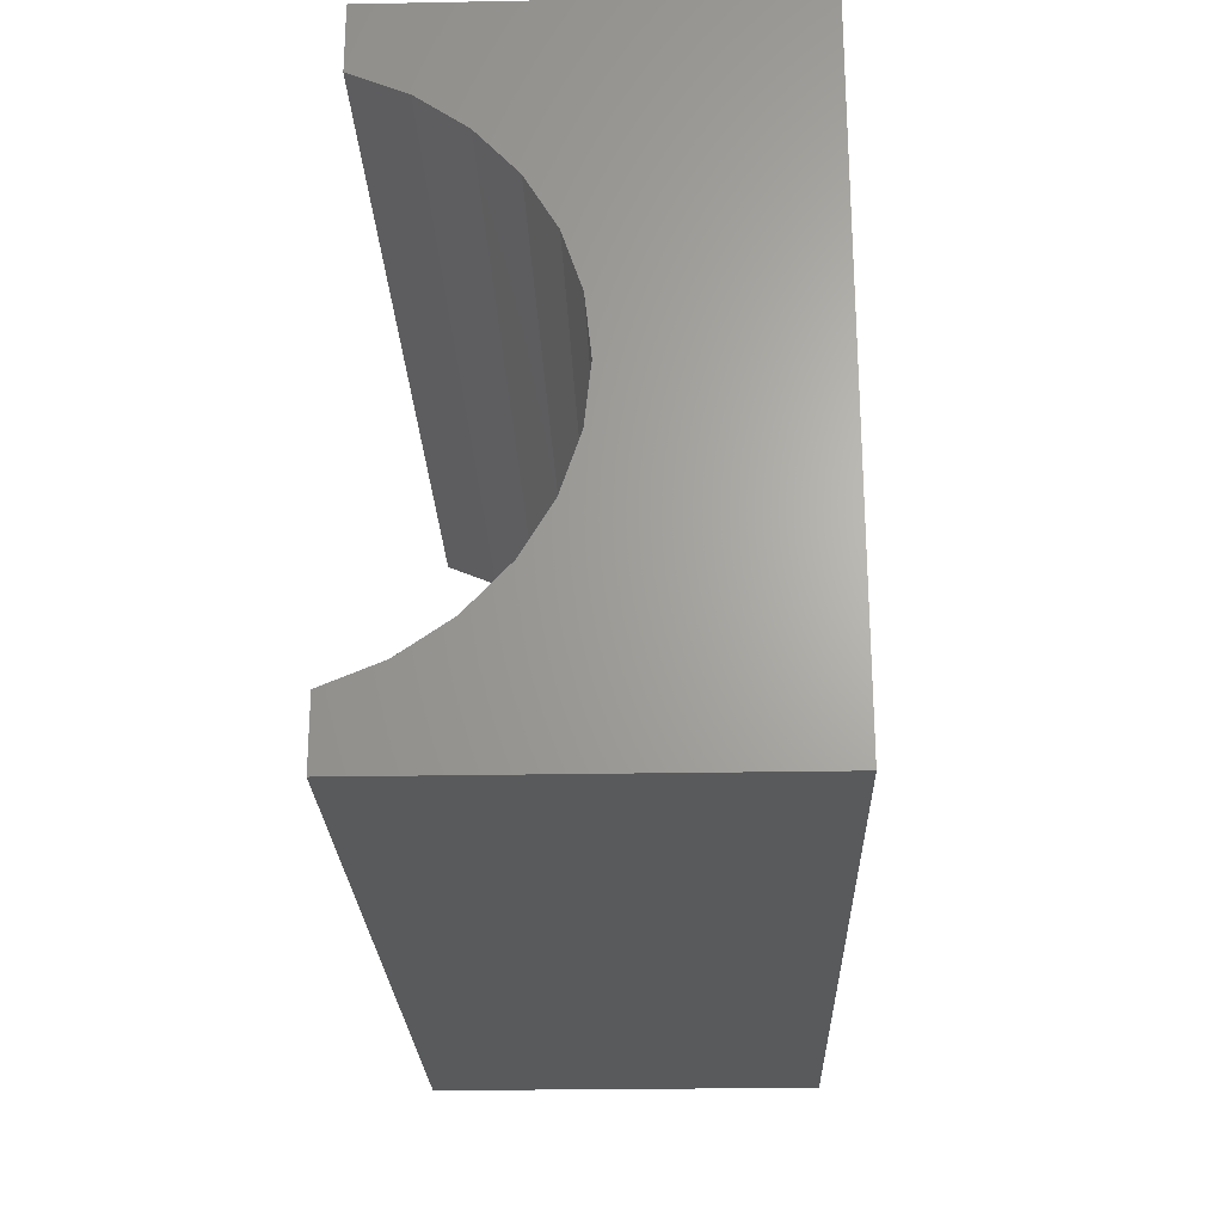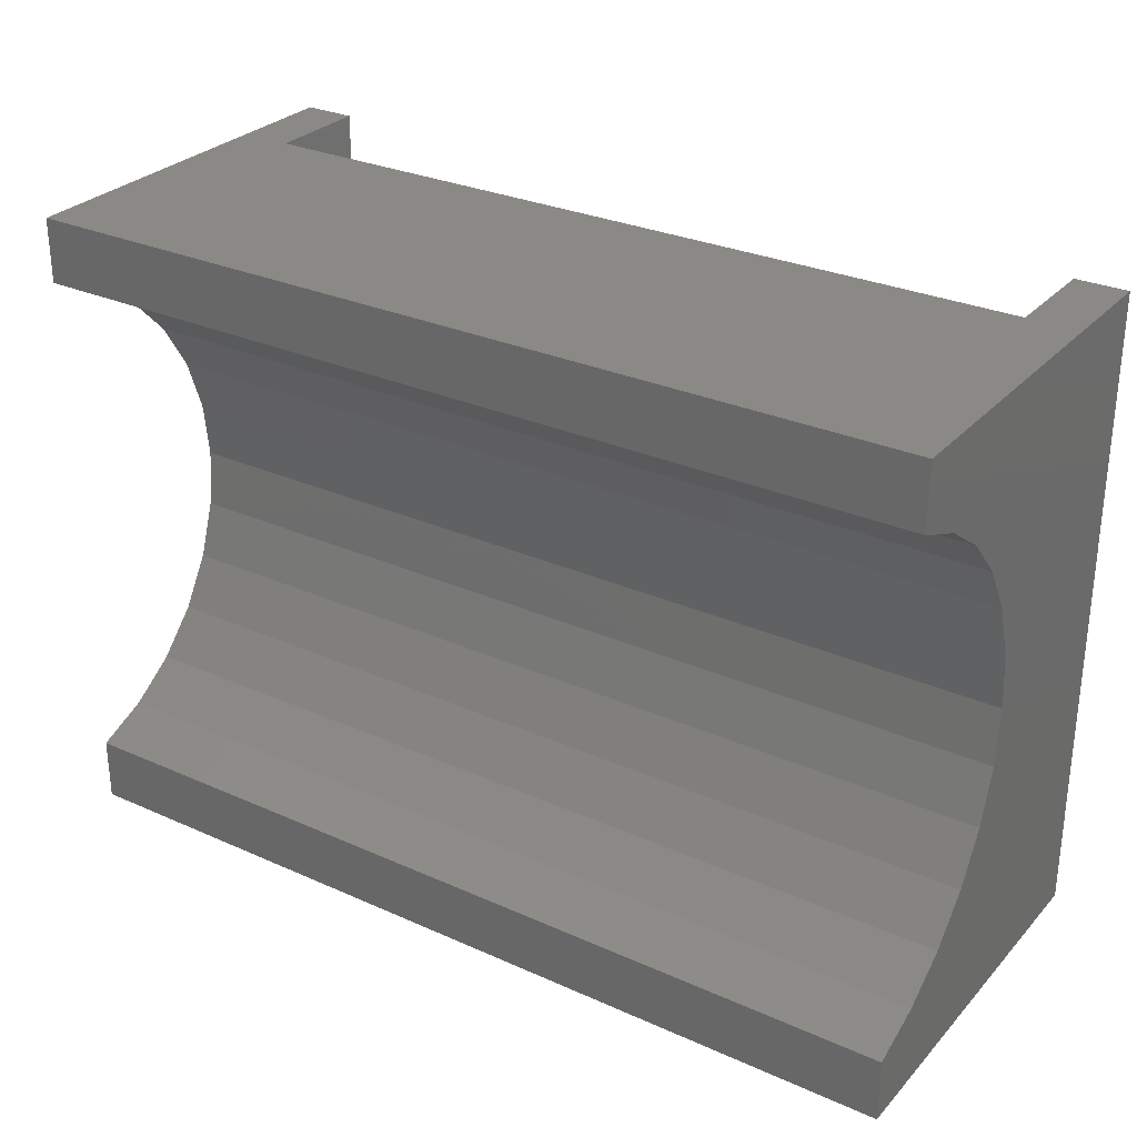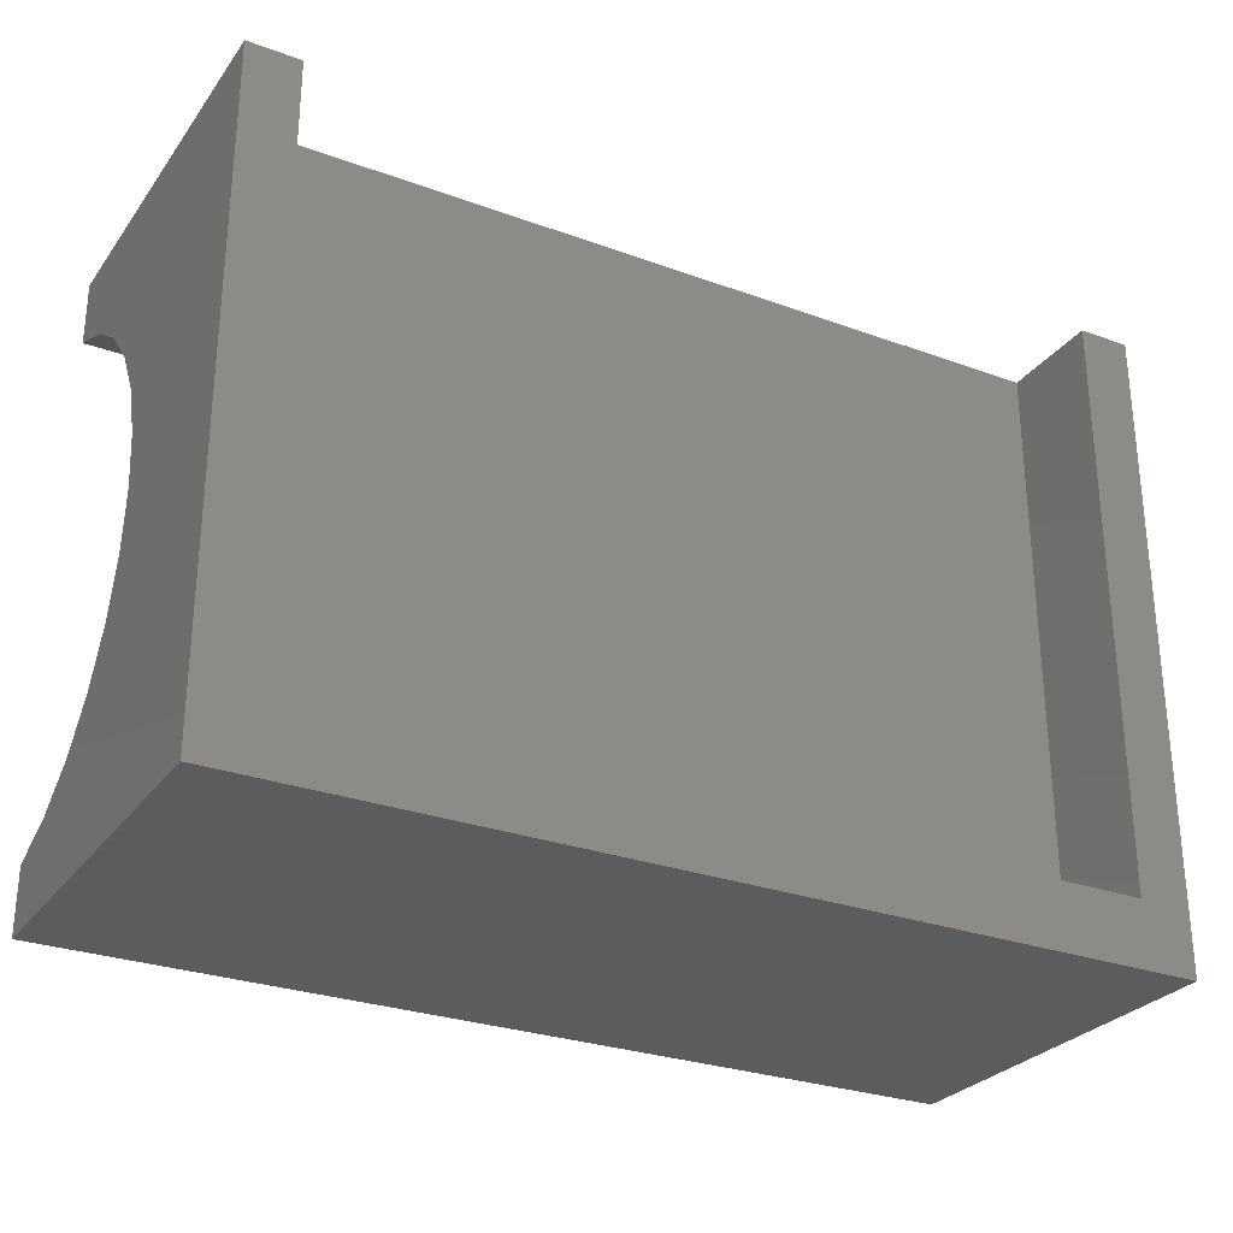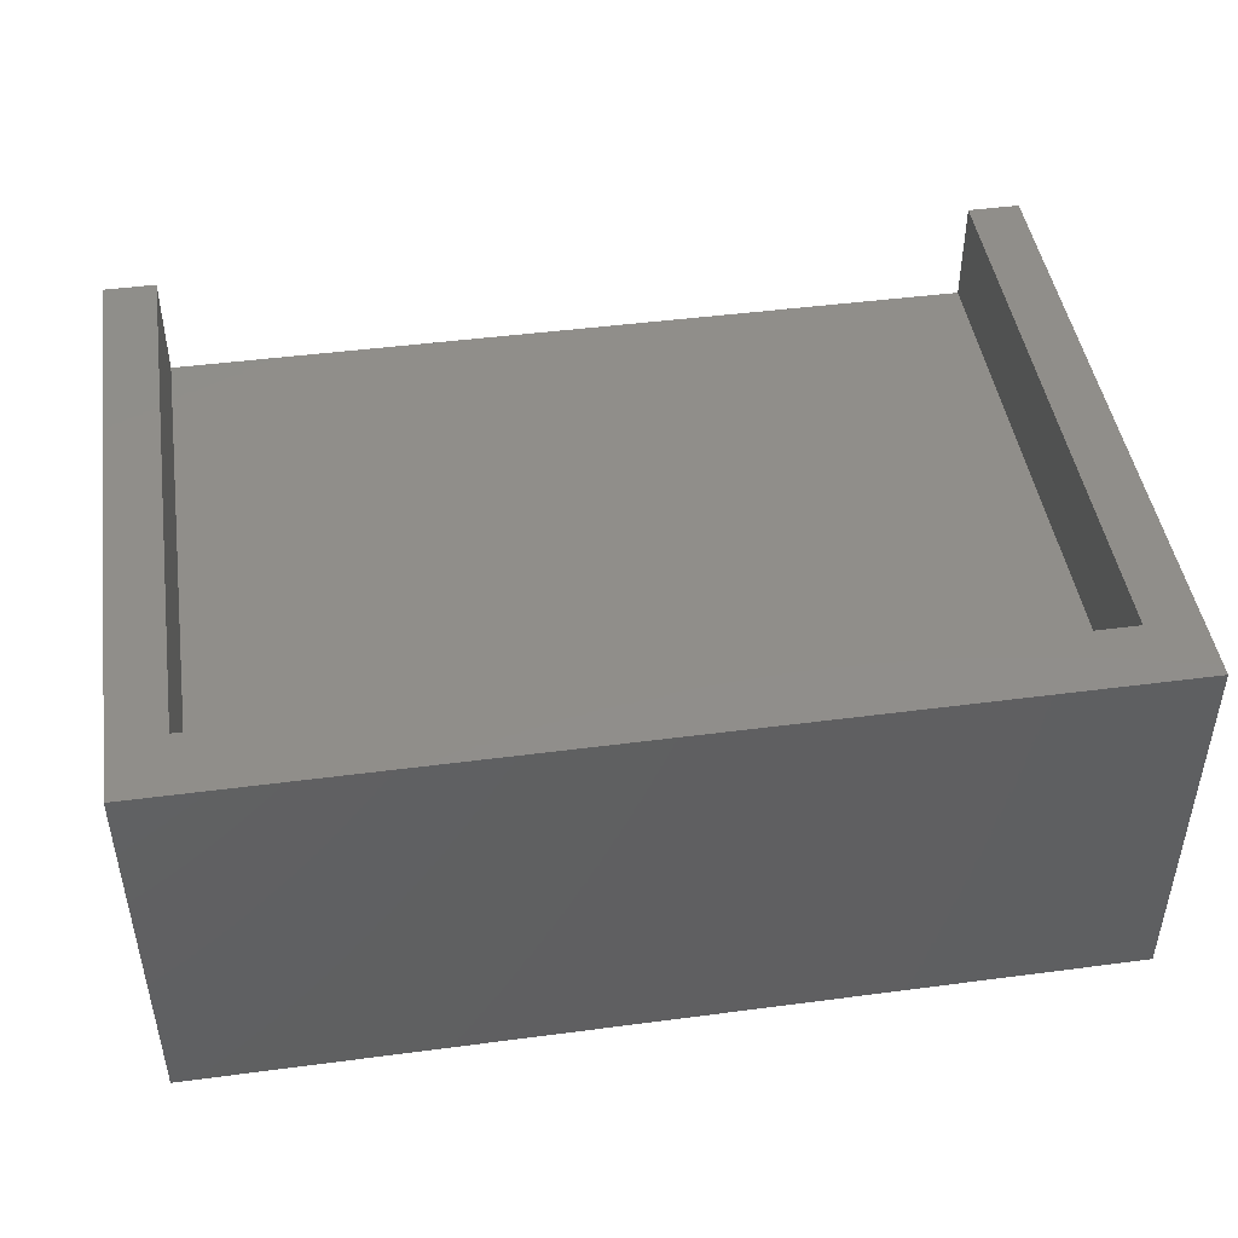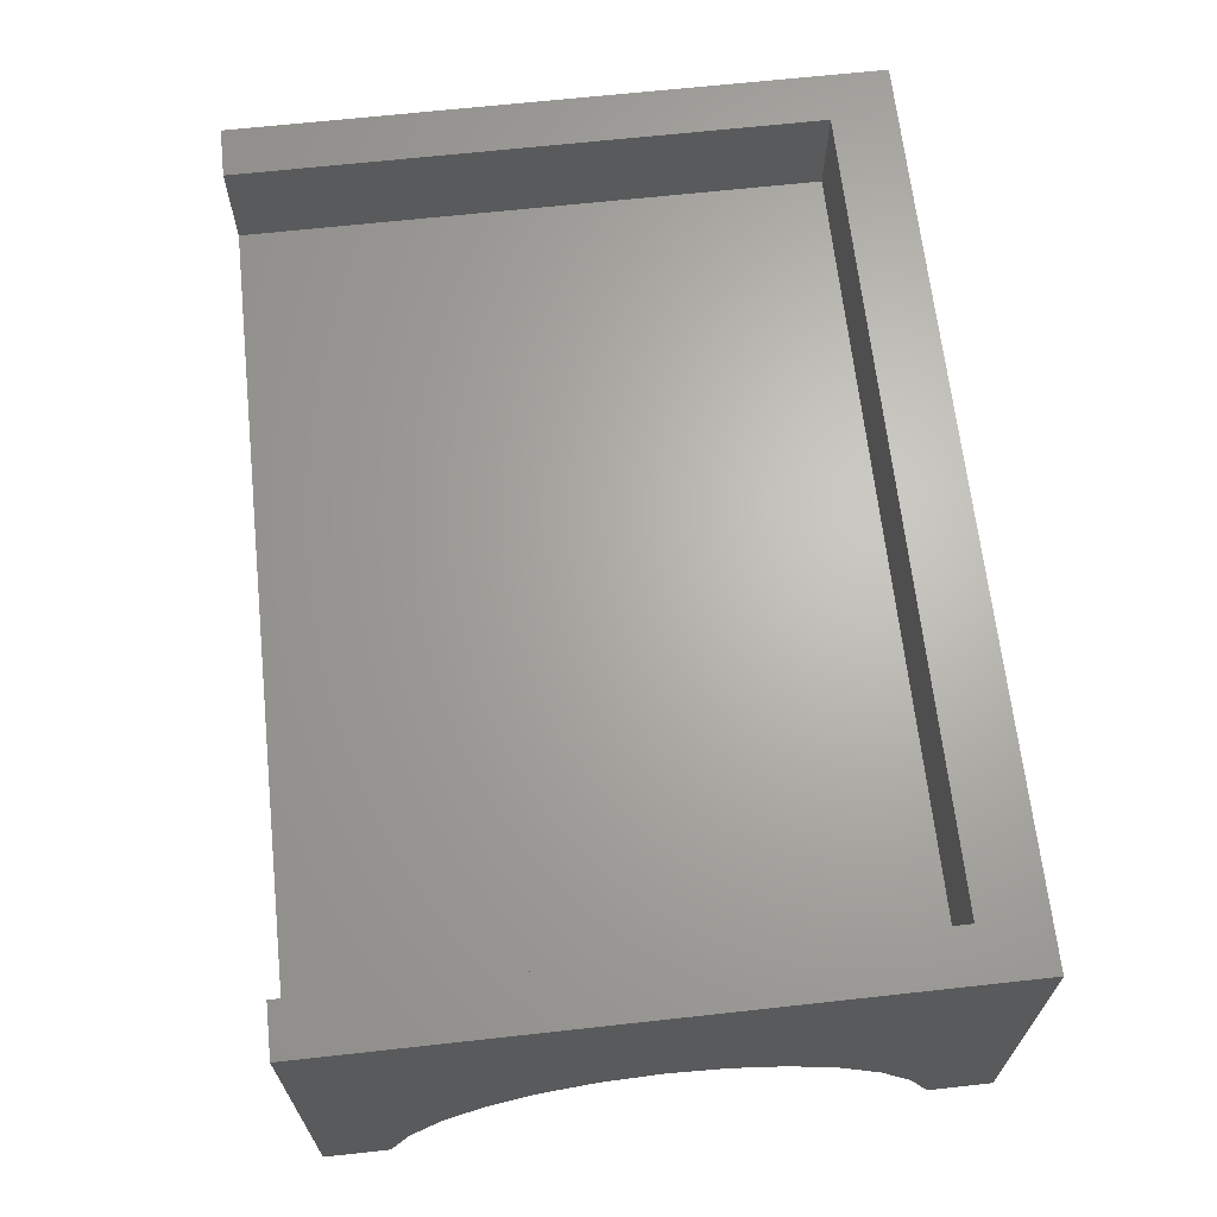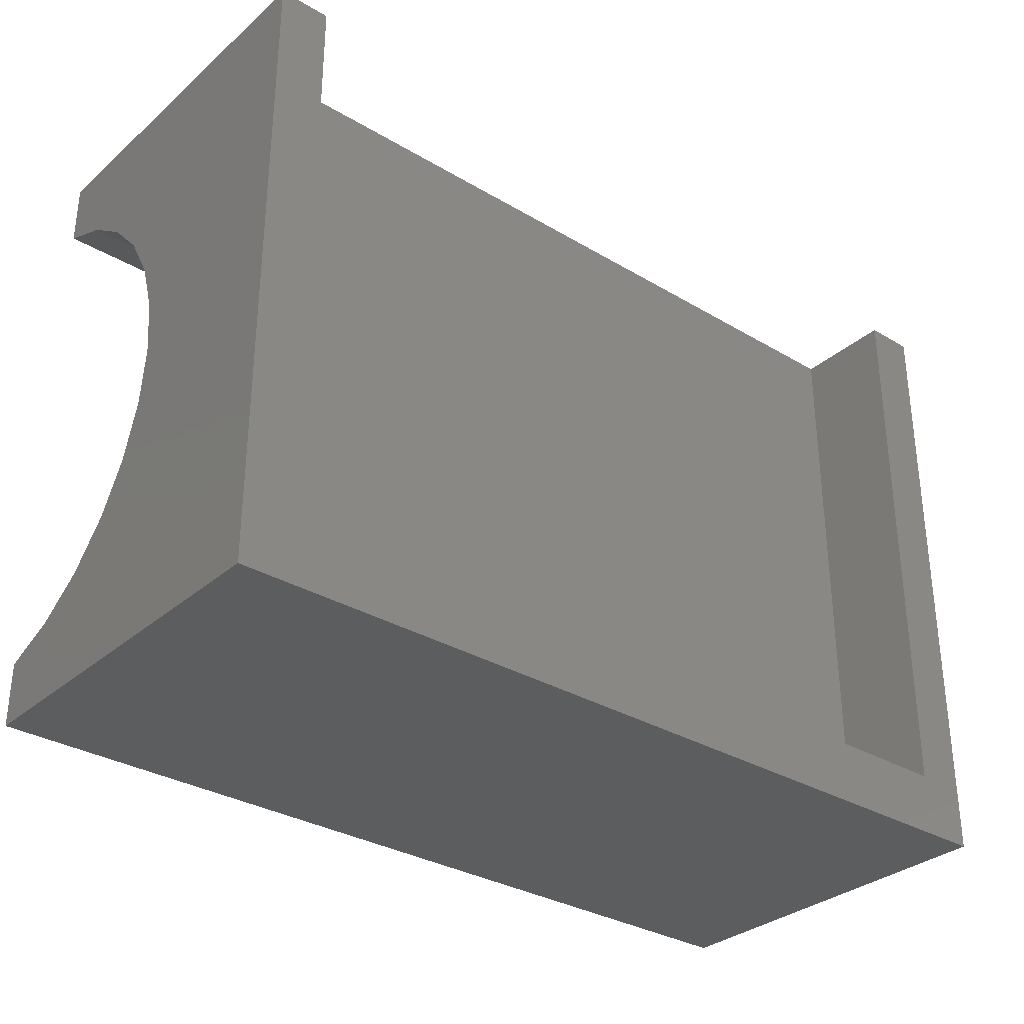
<metadata>
{"format":"stl","ext":"stl","renderer":"f3d","projection":"perspective","resolution":1024,"background":"white","views":[{"elev":-24.1,"azim":-88.2,"up":"+Y"},{"elev":29.2,"azim":-146.5,"up":"+Y"},{"elev":-28.3,"azim":-28.9,"up":"+Y"},{"elev":45.8,"azim":-8.6,"up":"+Z"},{"elev":66.0,"azim":-96.3,"up":"+Z"},{"elev":-32.0,"azim":-39.9,"up":"+Y"}]}
</metadata>
<code>
# stl→obj: 46 verts, 88 faces
v 35 25 0
v 0 22.5 0
v 0 25 0
v 35 22.5 0
v 0 25 15
v 2 22.5 15
v 2 25 15
v 2 2.5 15
v 0 0 15
v 35 0 15
v 33 2.5 15
v 33 22.5 15
v 33 25 15
v 35 25 15
v 0 0 0
v 35 0 0
v 0 6.25 5.417
v 0 8.167 6.556
v 0 4.619 3.895
v 0 3.35 2.062
v 0 2.5 4.23e-15
v 0 10.28 7.261
v 0 12.5 7.5
v 0 14.72 7.261
v 0 16.83 6.556
v 0 18.75 5.417
v 0 20.38 3.895
v 0 21.65 2.062
v 2 25 11
v 33 25 11
v 35 2.5 4.23e-15
v 35 3.35 2.062
v 35 4.619 3.895
v 35 6.25 5.417
v 35 8.167 6.556
v 35 10.28 7.261
v 35 12.5 7.5
v 35 14.72 7.261
v 35 16.83 6.556
v 35 18.75 5.417
v 35 20.38 3.895
v 35 21.65 2.062
v 33 2.5 11
v 2 22.5 11
v 2 2.5 11
v 33 22.5 11
f 1 2 3
f 2 1 4
f 5 6 7
f 6 5 8
f 9 8 5
f 8 9 10
f 8 10 11
f 11 10 12
f 12 10 13
f 13 10 14
f 10 15 16
f 15 10 9
f 9 17 15
f 17 9 18
f 18 9 5
f 15 17 19
f 15 19 20
f 15 20 21
f 18 5 22
f 22 5 23
f 23 5 24
f 24 5 25
f 25 5 26
f 26 5 27
f 27 5 28
f 28 5 2
f 2 5 3
f 3 29 1
f 29 3 5
f 29 5 7
f 1 30 14
f 30 1 29
f 14 30 13
f 31 10 16
f 10 31 32
f 10 32 33
f 10 33 34
f 10 34 35
f 10 35 14
f 14 35 36
f 14 36 37
f 14 37 38
f 14 38 39
f 14 39 40
f 14 40 41
f 14 41 42
f 14 42 4
f 14 4 1
f 43 44 45
f 44 43 46
f 44 8 45
f 8 44 6
f 8 43 45
f 43 8 11
f 12 43 11
f 43 12 46
f 13 46 12
f 46 13 30
f 29 6 44
f 6 29 7
f 46 29 44
f 29 46 30
f 20 31 21
f 31 20 32
f 19 32 20
f 32 19 33
f 34 19 17
f 19 34 33
f 35 17 18
f 17 35 34
f 36 18 22
f 18 36 35
f 37 22 23
f 22 37 36
f 38 23 24
f 23 38 37
f 39 24 25
f 24 39 38
f 40 25 26
f 25 40 39
f 41 26 27
f 26 41 40
f 41 28 42
f 28 41 27
f 42 2 4
f 2 42 28
f 31 15 21
f 15 31 16

</code>
